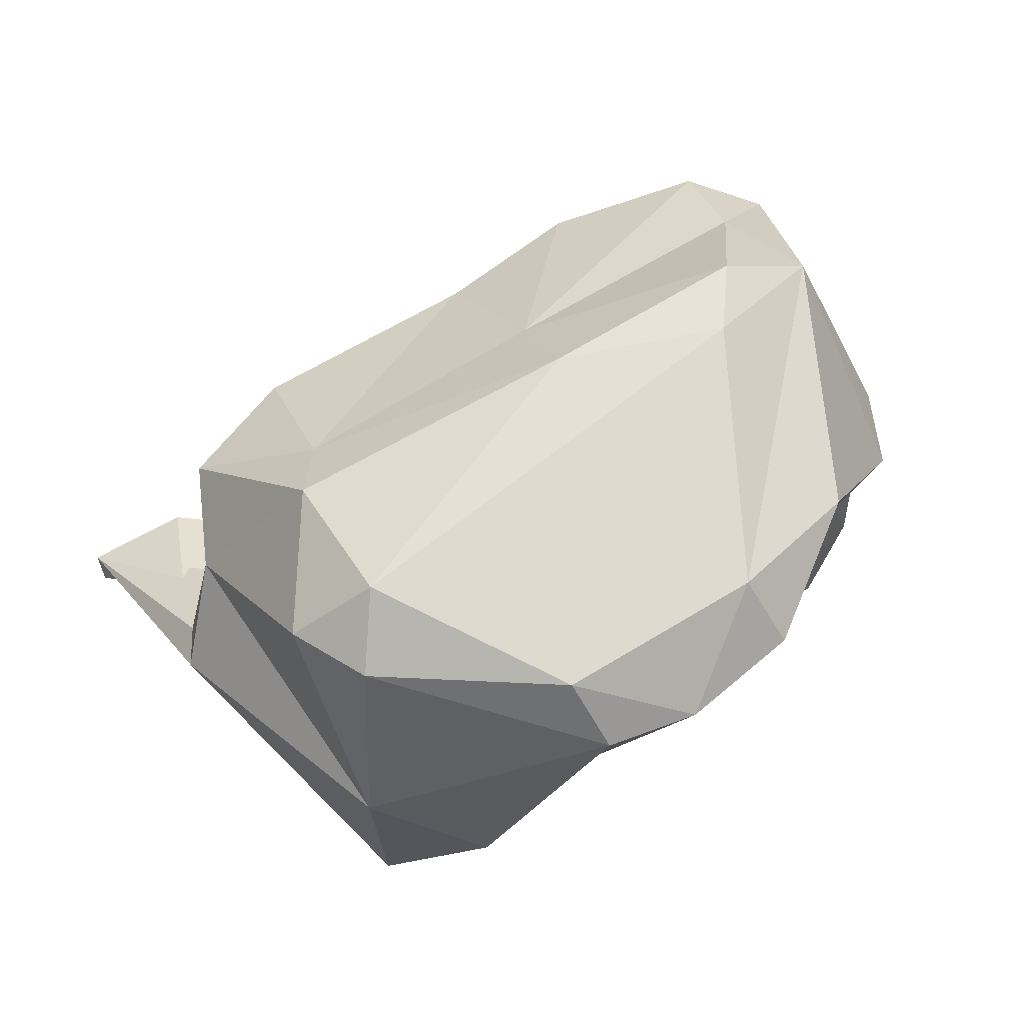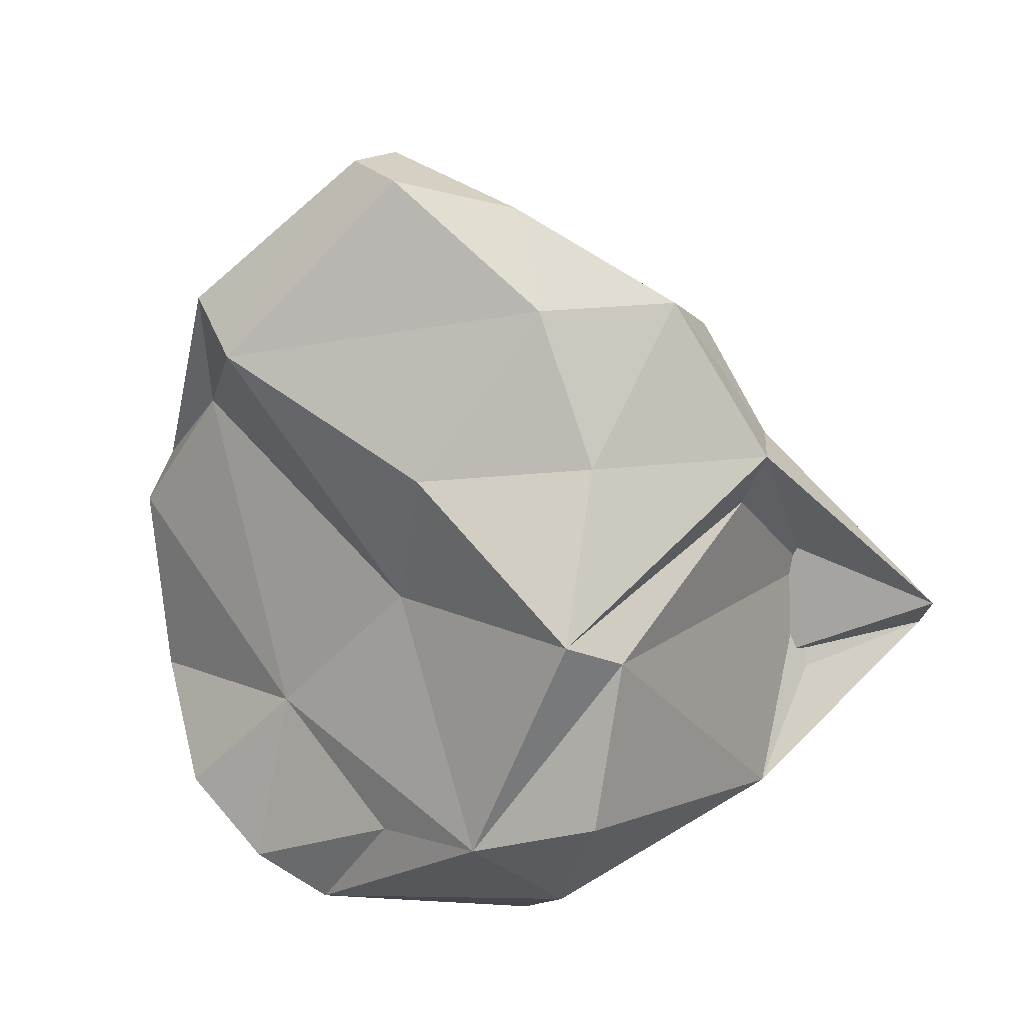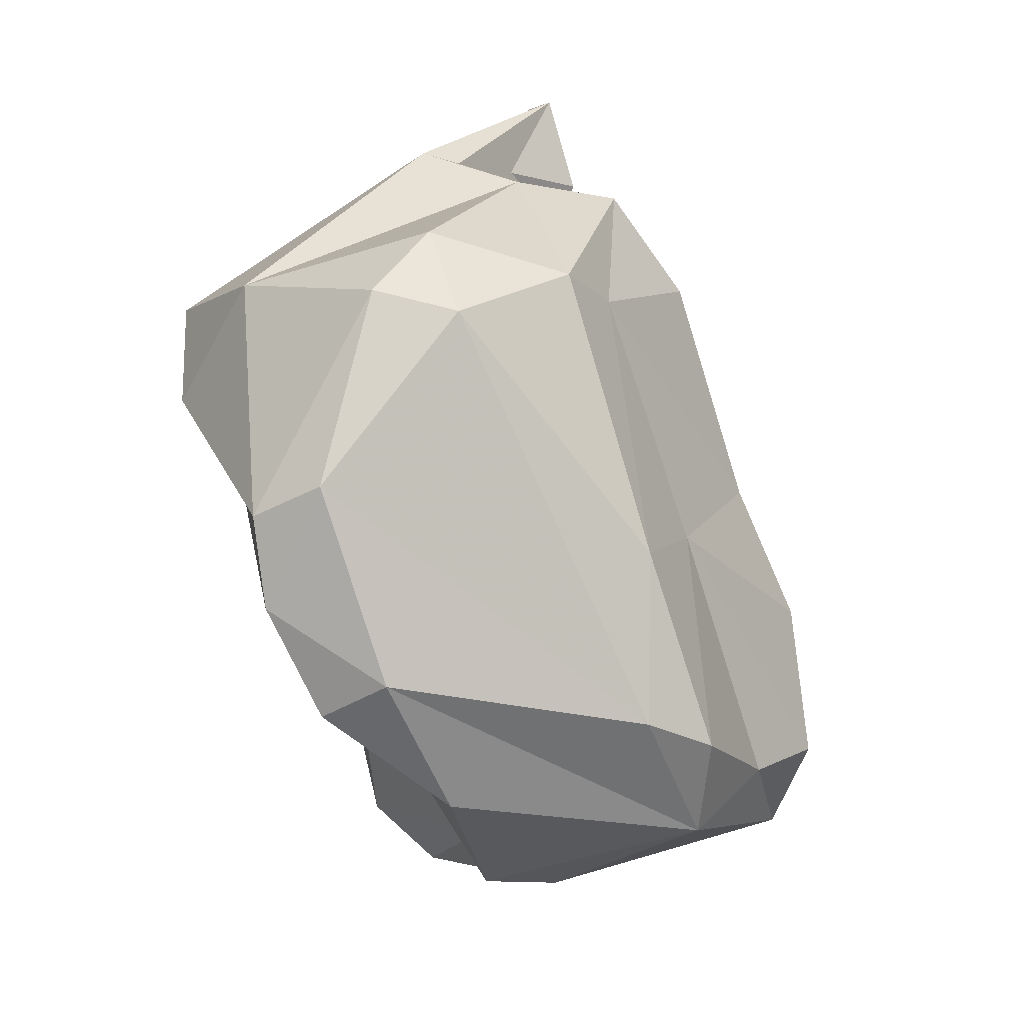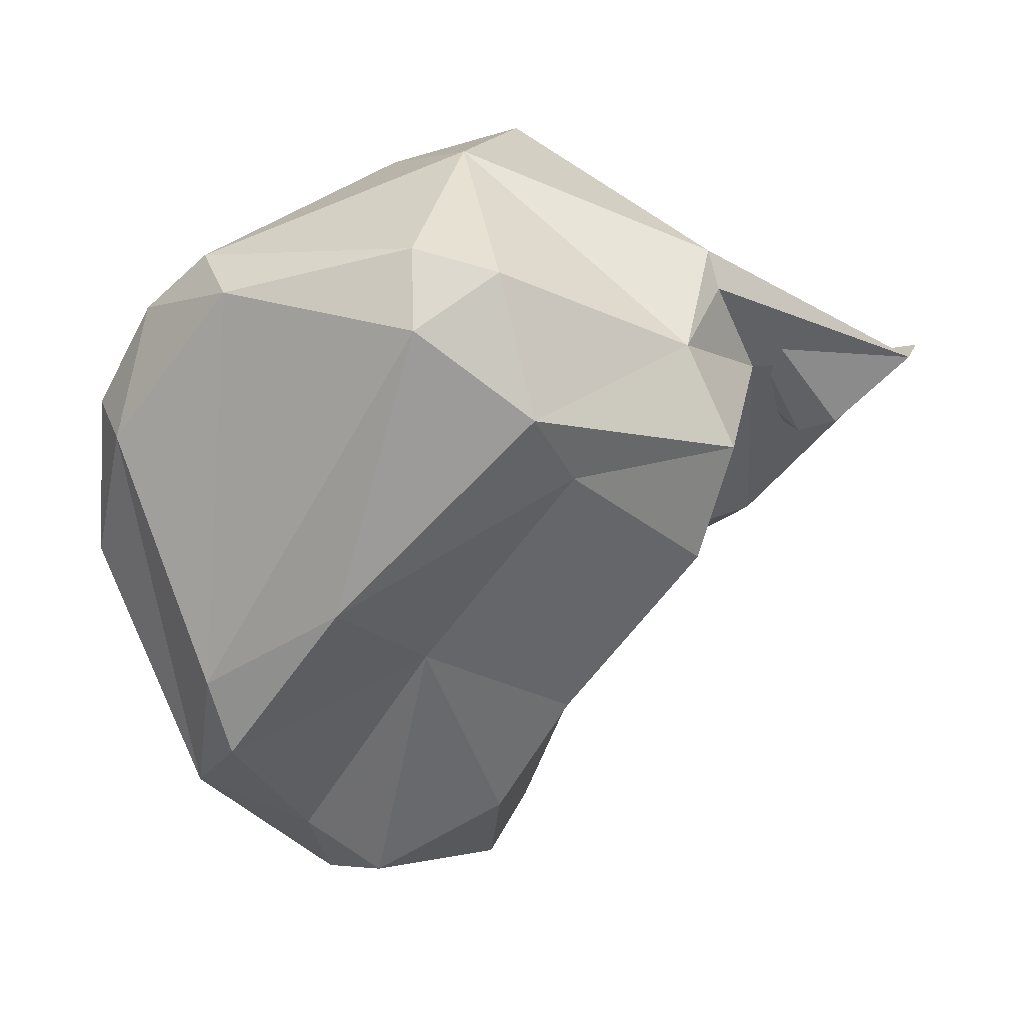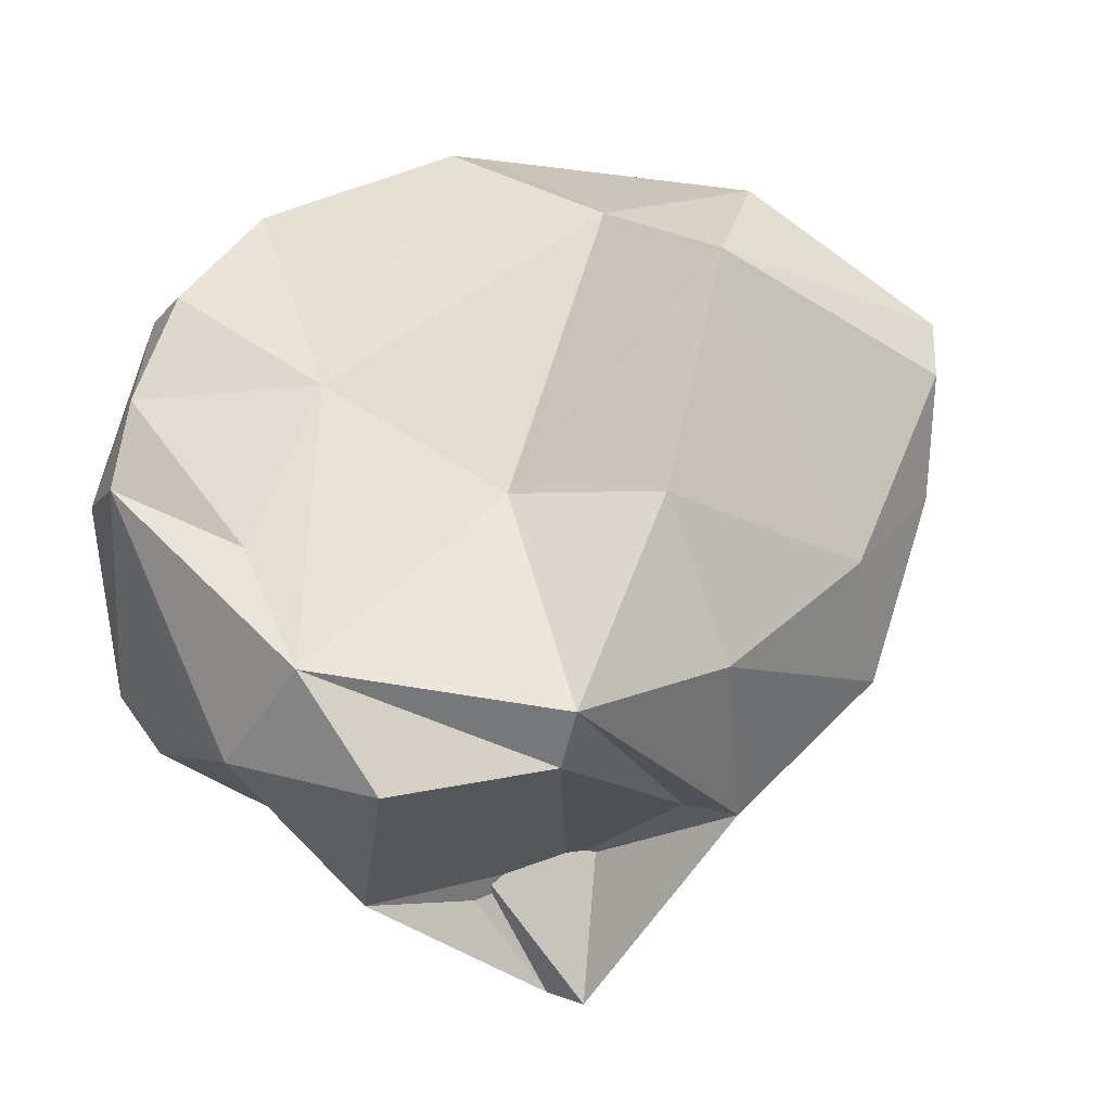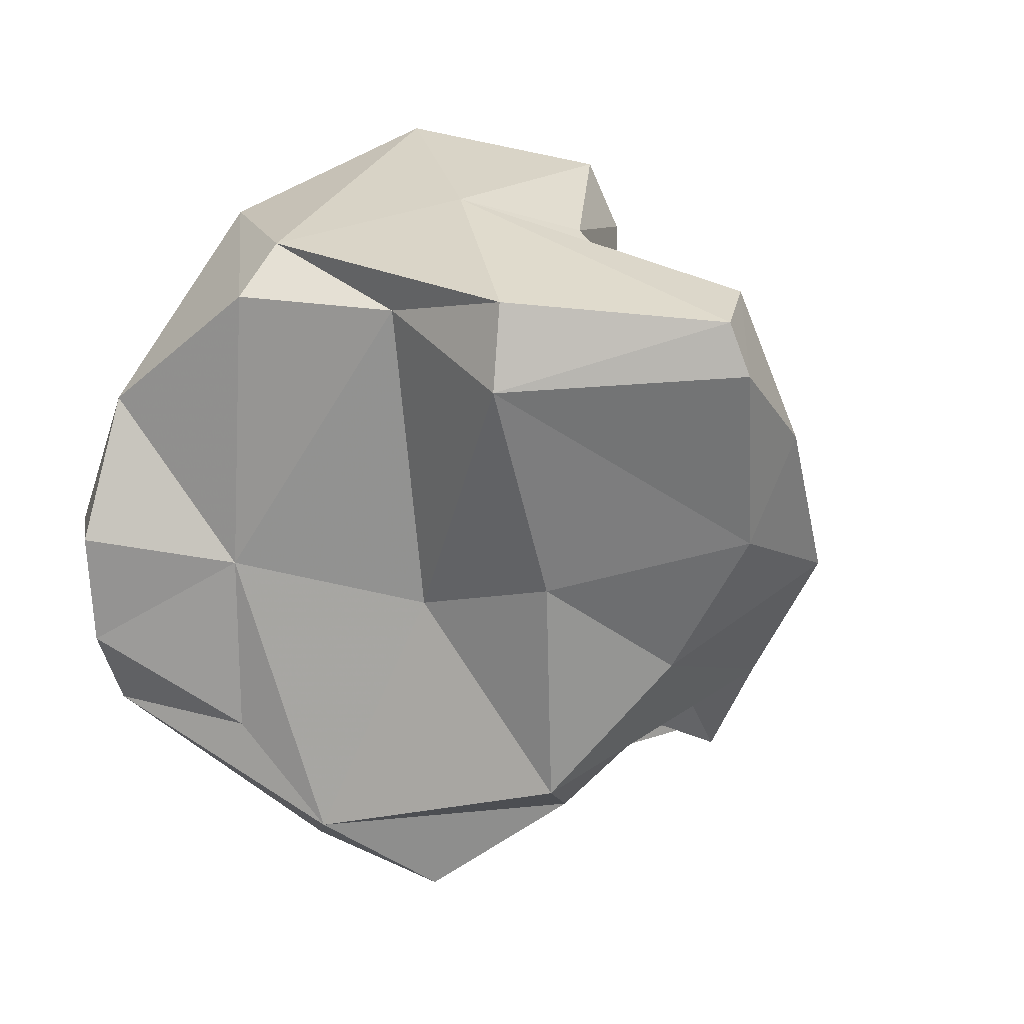
<metadata>
{"format":"obj","ext":"obj","renderer":"f3d","projection":"perspective","resolution":1024,"background":"white","views":[{"elev":5.4,"azim":28.9,"up":"+Y"},{"elev":-64.2,"azim":-167.2,"up":"+Y"},{"elev":54.6,"azim":103.0,"up":"+Z"},{"elev":70.1,"azim":174.2,"up":"+Z"},{"elev":-73.3,"azim":115.3,"up":"+Y"},{"elev":-32.7,"azim":143.3,"up":"+Y"}]}
</metadata>
<code>
v 158.2 302 81.32
v 161.3 304.3 80.98
v 162.9 300.2 73.59
v 162.4 304.1 79.97
v 162.8 302.2 73.56
v 158.7 302.8 82.43
v 163.8 304.8 74.66
v 164 302.7 82.53
v 164.1 300.2 75.05
v 164.1 302.9 69.46
v 164.9 301.2 67.85
v 169.4 302.5 63.9
v 166.6 309.2 82.6
v 166.2 305.2 72.76
v 165.4 299.9 85.86
v 170.5 293.9 75.87
v 165.1 301.1 85.41
v 170.9 292.8 82.1
v 173.2 305.6 62.08
v 167.3 306.6 77.37
v 168.9 294.5 77.15
v 169.2 299.8 66.59
v 165.3 306.5 85.22
v 171.1 312.4 77.89
v 166.5 303.4 86.52
v 168.6 297.6 71.53
v 175.2 307.8 65.8
v 170.6 310.4 73.14
v 173.1 302.2 62.01
v 172.9 295.9 86.56
v 173.7 314.9 75.01
v 172.6 313.1 68.95
v 174.1 315 68.59
v 171.5 309.3 70.28
v 172.3 301.9 90.04
v 174.3 303.5 61.43
v 171.7 306.3 88.44
v 175.2 294.1 82.81
v 175.9 310 66.97
v 175.7 311.2 81.19
v 170.6 307.4 86.09
v 181.3 300.9 79.46
v 174.4 298.2 70.97
v 174.9 300.8 89.94
v 179.9 301.2 66.43
v 178.4 310.4 83.81
v 178 316.3 73.43
v 178.5 297.2 83.21
v 176.1 299.3 75.55
v 180.1 310 68.01
v 180.7 303.5 64.97
v 180.3 314.9 75.21
v 181.5 298.7 86.43
v 181.7 305.5 69.52
v 175.1 303.6 89.92
v 179.8 315.6 71.23
v 182.3 313.3 79.65
v 180.9 300.7 87.78
v 184.5 308.9 72.48
v 183.6 299.6 84.74
v 182.8 311.4 81.06
v 185.3 306.7 73.25
v 185.6 301.7 82.41
v 183.7 313.3 76.59
v 185 303.6 83.87
v 186.2 305.9 79.6
g foo
f 11 26 3
f 22 26 11
f 11 3 5
f 5 10 11
f 12 22 11
f 45 22 29
f 29 22 12
f 10 12 11
f 45 29 36
f 19 12 10
f 12 19 29
f 19 36 29
f 9 21 4
f 6 1 2
f 3 4 1
f 4 2 1
f 9 4 3
f 16 21 9
f 26 16 3
f 16 9 3
f 43 16 26
f 7 5 1
f 1 5 3
f 22 43 26
f 22 45 43
f 5 7 10
f 51 45 36
f 10 7 14
f 19 10 14
f 51 36 50
f 19 14 27
f 19 50 36
f 50 19 27
f 21 18 15
f 15 6 2
f 4 15 2
f 21 15 4
f 15 17 6
f 18 21 38
f 21 16 38
f 17 8 6
f 8 1 6
f 49 38 16
f 49 16 43
f 7 1 8
f 45 49 43
f 7 8 20
f 54 49 45
f 45 51 54
f 14 7 20
f 20 28 14
f 14 28 27
f 34 27 28
f 27 34 39
f 50 27 39
f 39 34 32
f 28 32 34
f 33 50 39
f 39 32 33
f 18 30 15
f 38 30 18
f 25 15 30
f 17 15 25
f 42 38 49
f 25 8 17
f 25 23 8
f 23 13 8
f 42 49 54
f 62 42 54
f 20 8 13
f 59 54 51
f 59 62 54
f 13 24 20
f 50 59 51
f 28 20 24
f 24 31 28
f 50 56 59
f 31 32 28
f 33 56 50
f 31 33 32
f 33 31 47
f 47 56 33
f 30 44 35
f 38 53 30
f 53 44 30
f 53 38 48
f 60 53 48
f 35 25 30
f 63 60 42
f 48 38 42
f 42 60 48
f 35 37 25
f 63 42 66
f 23 25 37
f 41 23 37
f 66 42 62
f 13 23 41
f 64 66 62
f 24 13 41
f 24 41 40
f 62 59 64
f 64 59 56
f 47 40 52
f 56 52 64
f 31 24 40
f 31 40 47
f 56 47 52
f 44 53 58
f 53 60 58
f 35 44 55
f 58 55 44
f 65 58 60
f 60 63 65
f 37 35 55
f 61 55 58
f 61 58 65
f 65 63 66
f 46 37 55
f 41 37 46
f 46 55 61
f 64 61 65
f 64 65 66
f 40 41 46
f 57 40 46
f 57 46 61
f 57 61 64
f 52 40 57
f 64 52 57
g

</code>
